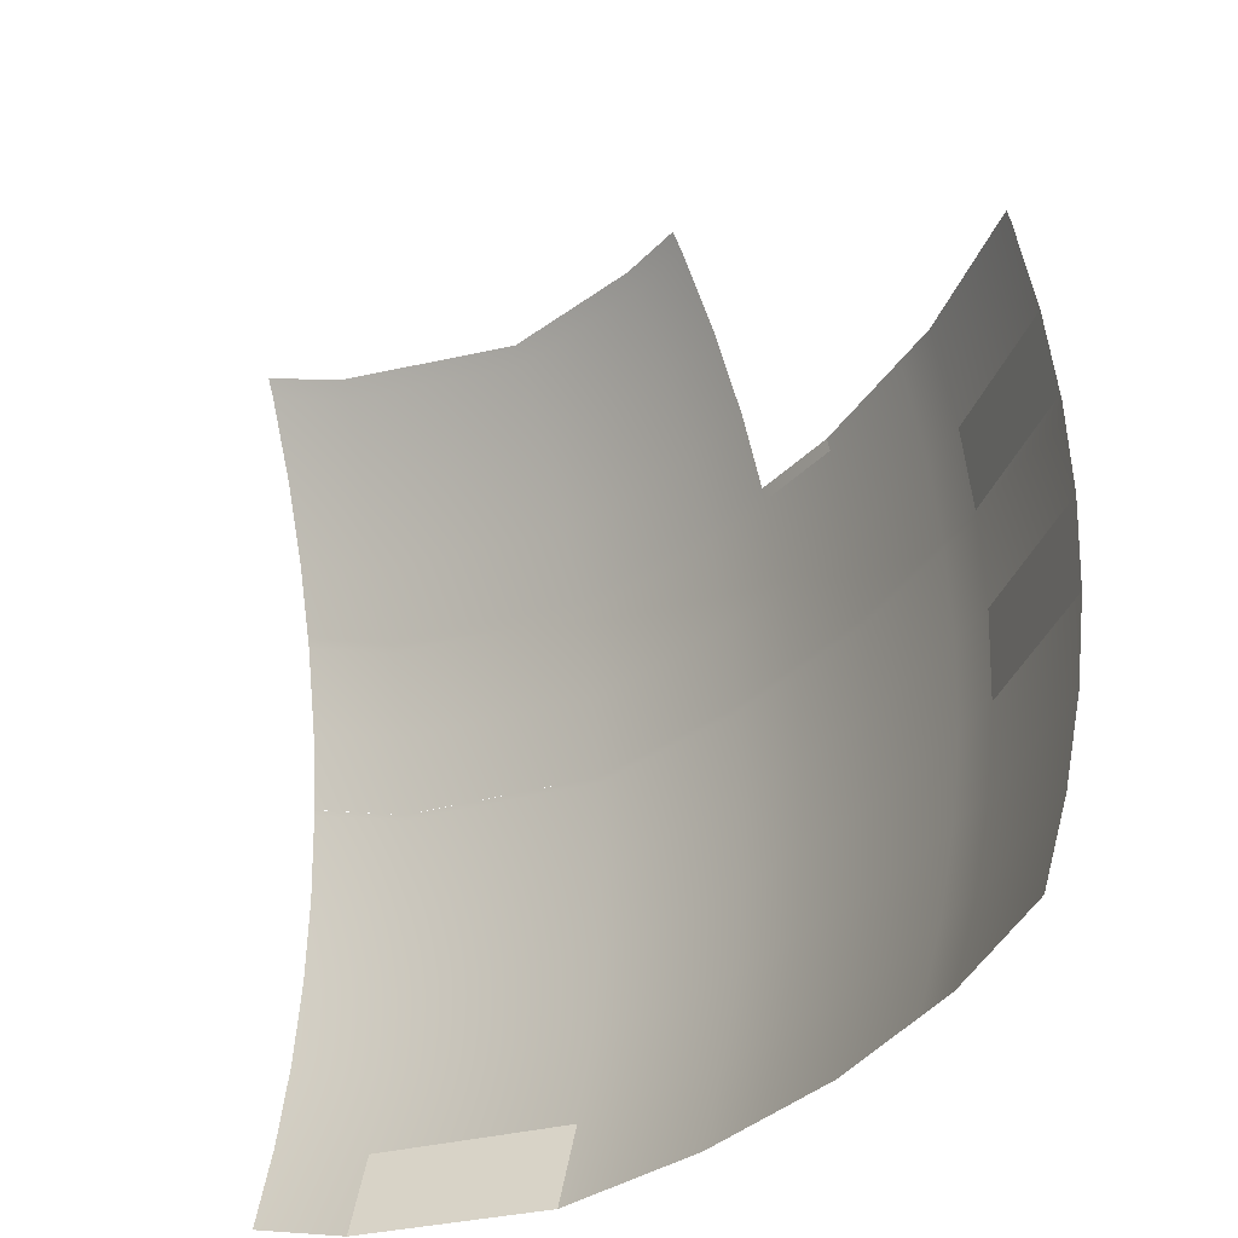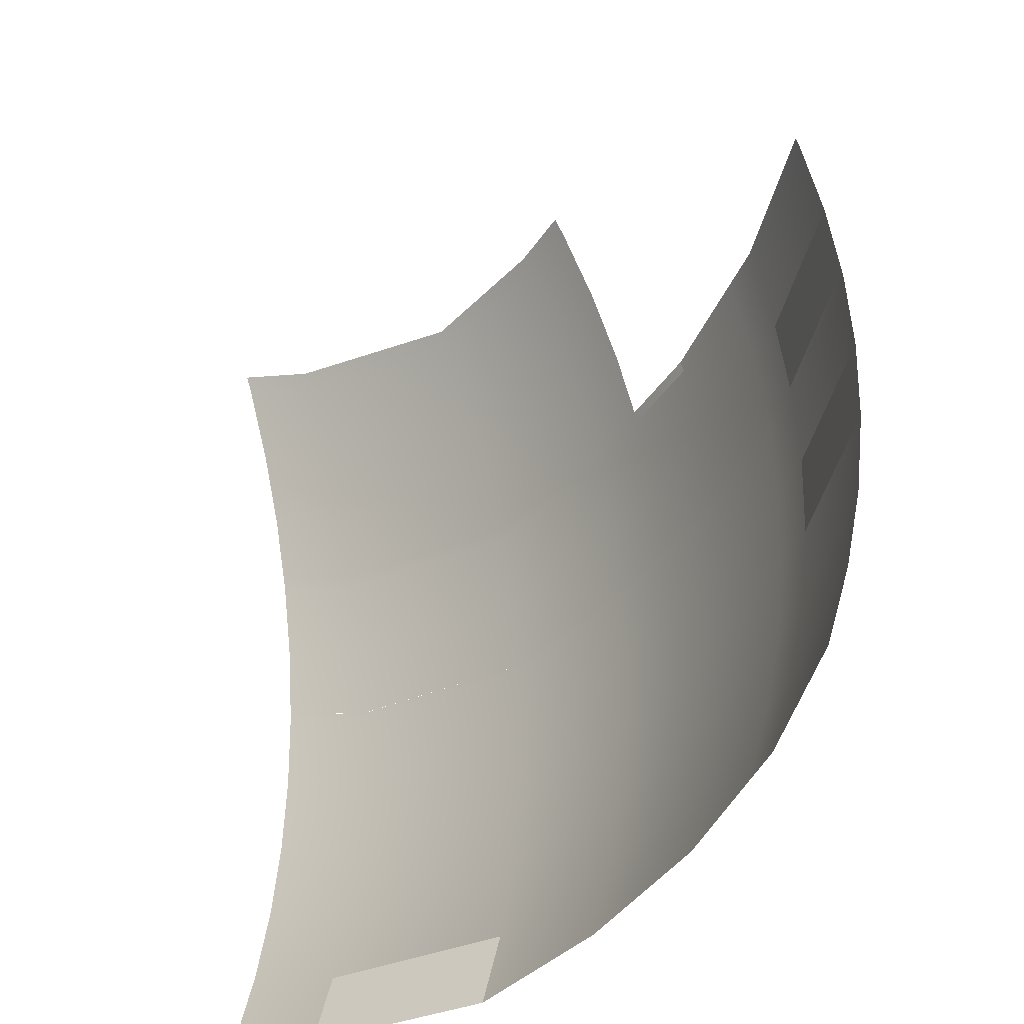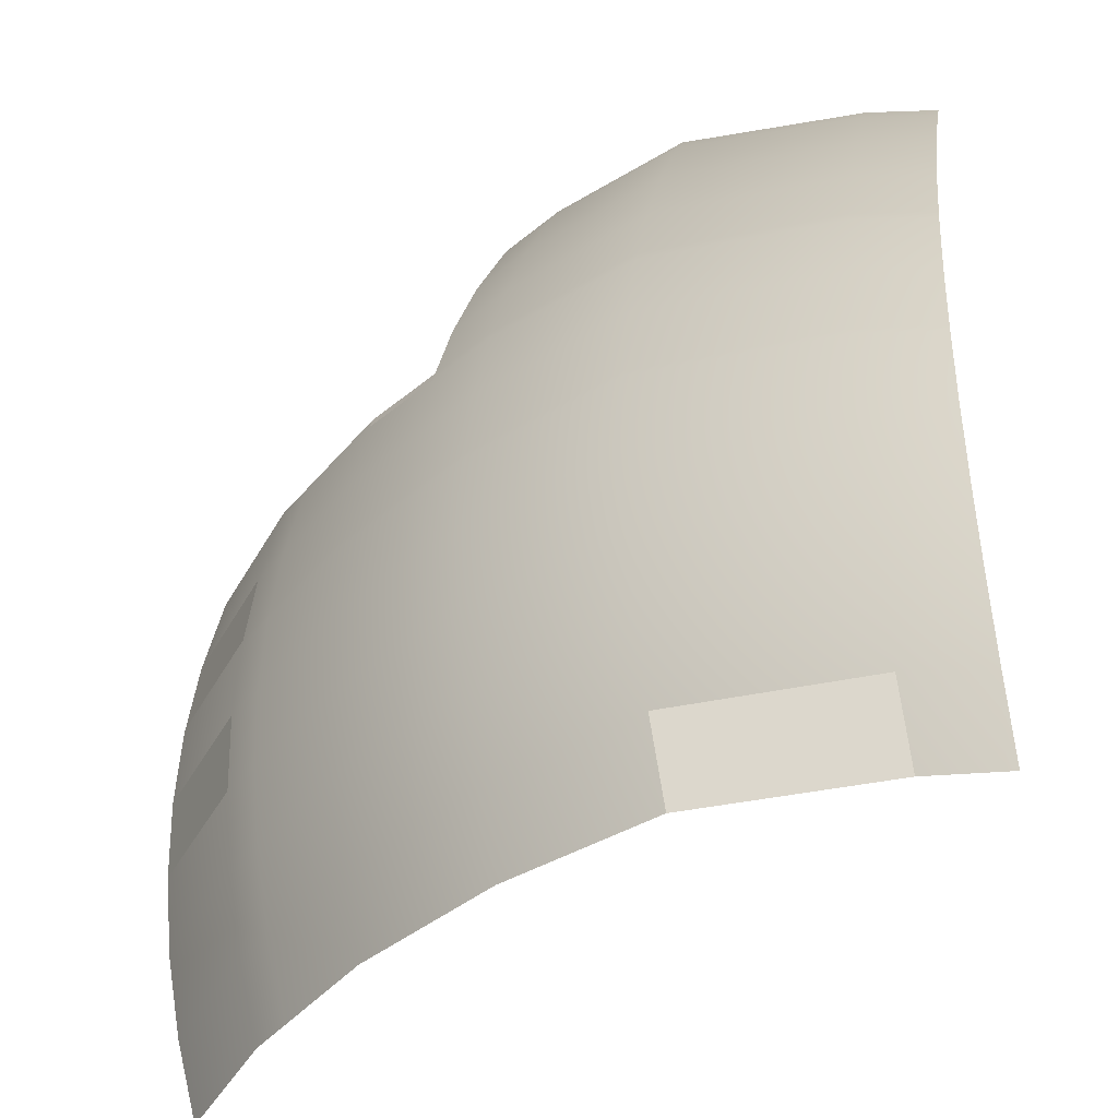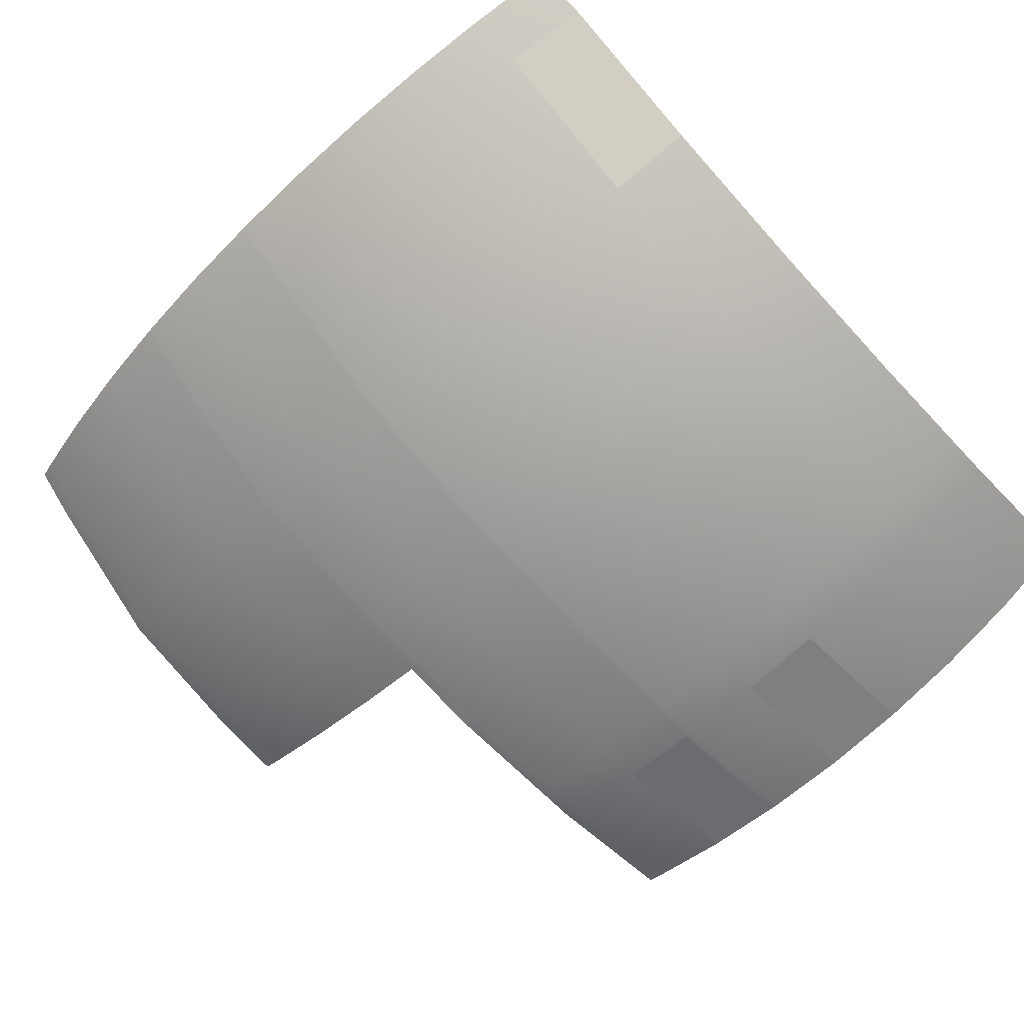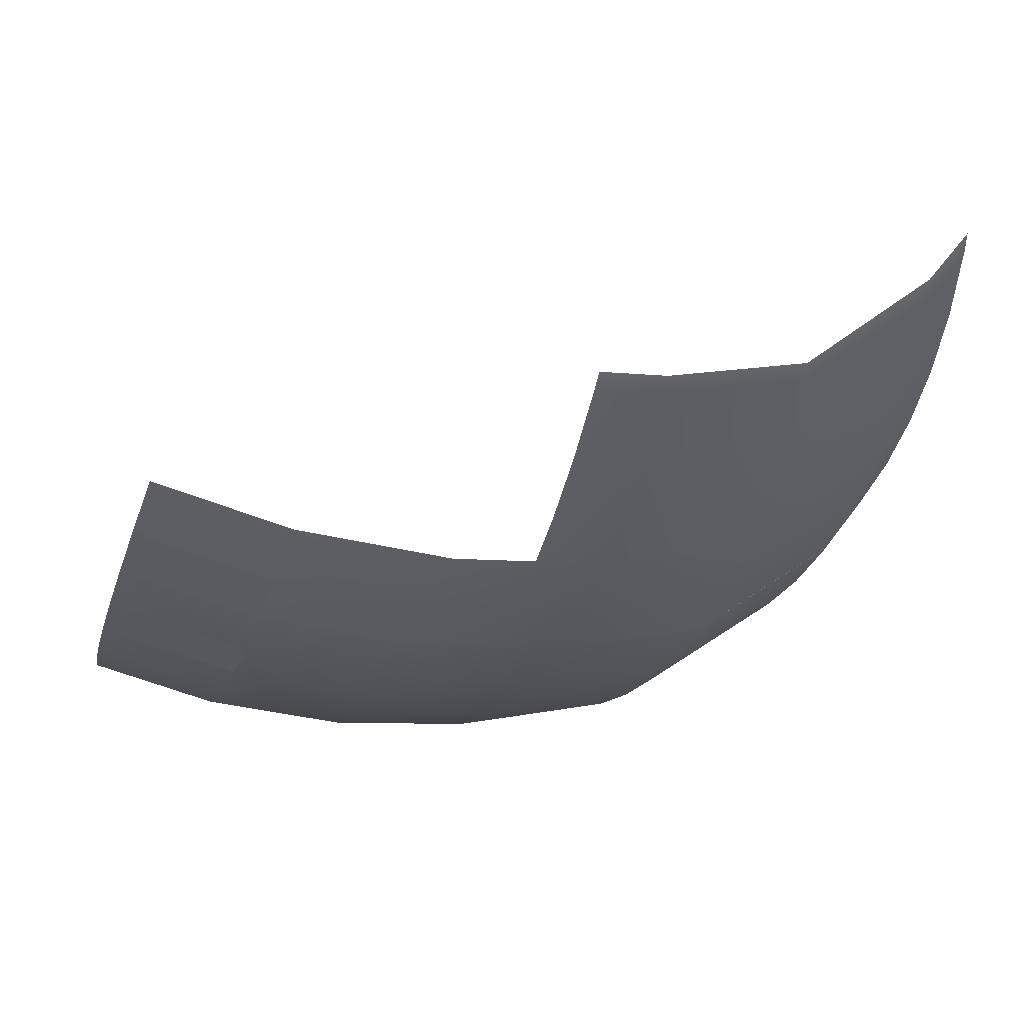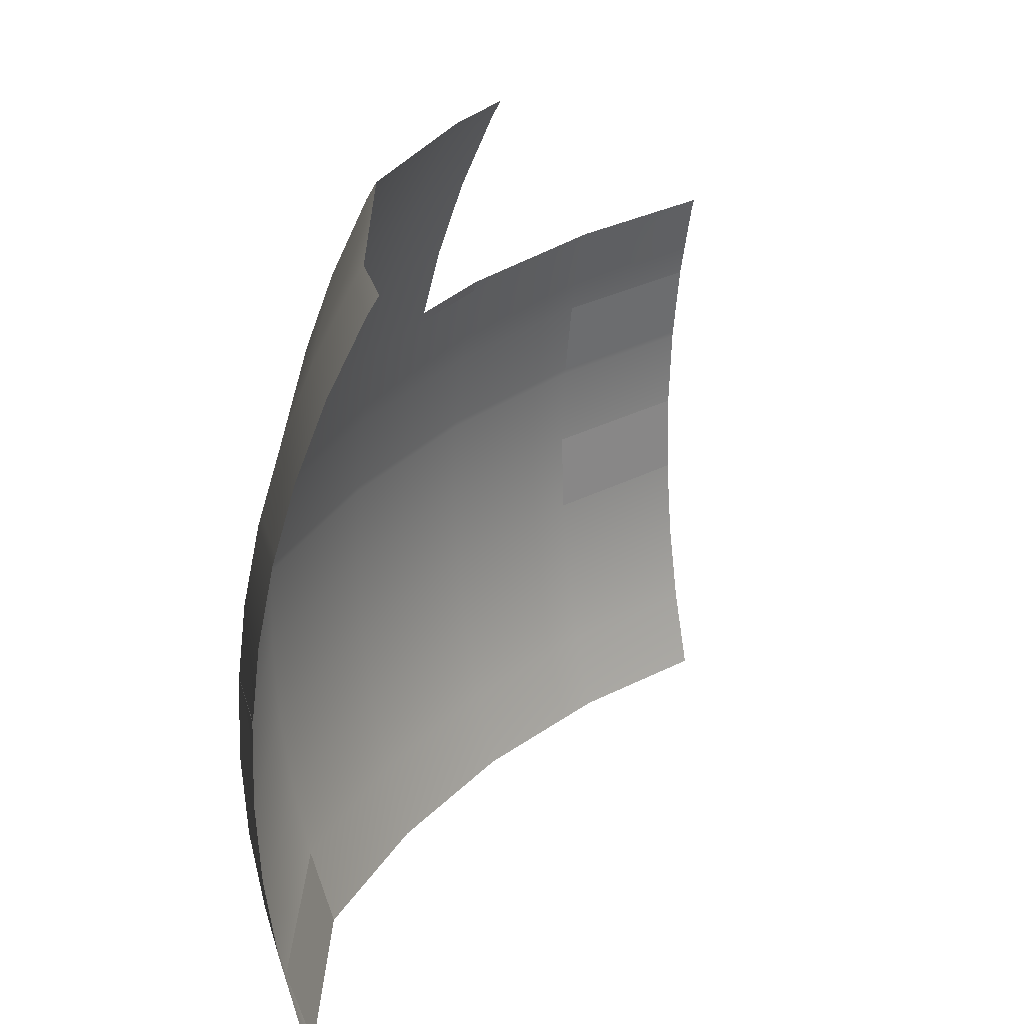
<metadata>
{"format":"obj","ext":"obj","renderer":"f3d","projection":"perspective","resolution":1024,"background":"white","views":[{"elev":-33.7,"azim":58.5,"up":"+Y"},{"elev":-40.5,"azim":64.2,"up":"+Y"},{"elev":-40.8,"azim":-130.0,"up":"+Y"},{"elev":-67.9,"azim":-47.2,"up":"+Z"},{"elev":-24.3,"azim":164.4,"up":"+Z"},{"elev":30.8,"azim":-50.2,"up":"+Y"}]}
</metadata>
<code>
g default
v -3.741 10.9 -5.778
v -3.781 10.76 -5.846
v -1.17 10.8 -7.39
v -2.312 10.8 -7.116
v -3.397 10.84 -6.227
v -1.311 8.132 -8.278
v -3.805 8.159 -7.078
v -4.113 8.973 -6.42
v -3.735 8.904 -6.932
v -2.542 8.874 -7.824
v -1.287 8.874 -8.125
v -0.691 8.874 -8.172
v -0.704 8.132 -8.326
v -0.6931 8.786 -8.197
v -0.7101 7.518 -8.398
v -1.323 7.518 -8.35
v -2.613 7.518 -8.041
v -3.746 8.814 -6.955
v -3.664 9.458 -6.784
v -3.559 10.09 -6.565
v -3.433 10.7 -6.301
v -2.337 10.66 -7.191
v -2.423 10.05 -7.456
v -2.494 9.427 -7.676
v -2.55 8.786 -7.848
v -2.59 8.132 -7.971
v -3.838 7.544 -7.147
v -4.227 7.617 -6.616
v -1.291 8.786 -8.15
v -1.263 9.427 -7.971
v -4.191 8.231 -6.554
v -4.126 8.885 -6.441
v -4.035 9.526 -6.285
v -3.92 10.15 -6.086
v -0.6351 10.66 -7.511
v -0.6285 10.8 -7.433
v -0.6585 10.05 -7.788
v -0.6779 9.427 -8.017
v -1.226 10.05 -7.744
v -1.183 10.66 -7.468
g sphere23
f 6 13 14 29
f 40 3 4 22
f 39 40 22 23
f 30 39 23 24
f 29 11 10 25
f 6 29 25 26
f 29 14 12 11
f 30 38 37 39
f 19 9 10 24
f 31 28 27 7
f 7 27 17 26
f 39 37 35 40
f 26 17 16 6
f 40 35 36 3
f 6 16 15 13
f 26 25 18 7
f 25 10 9 18
f 24 23 20 19
f 23 22 21 20
f 24 10 11 30
f 22 4 5 21
f 21 5 1 2
f 20 21 2 34
f 7 18 32 31
f 33 8 9 19
f 30 11 12 38
f 19 20 34 33
f 18 9 8 32
g default
v 0.9514 7.518 -8.379
v -0.704 8.132 -8.326
v -0.6931 8.786 -8.197
v 0.9286 8.786 -8.179
v 0 8.786 -8.252
v 0 7.518 -8.454
v -0.7101 7.518 -8.398
v 0 8.132 -8.382
v 0.9432 8.132 -8.307
v 0.9257 8.874 -8.154
v 0 8.874 -8.227
v -0.691 8.874 -8.172
g sphere25
f 45 51 52 43
f 48 45 43 42
f 42 47 46 48
f 48 46 41 49
f 48 49 44 45
f 45 44 50 51
g default
v 0.9286 8.786 -8.179
v 1.323 7.518 -8.35
v 0.9432 8.132 -8.307
v 2.505 7.518 -8.066
v 0.9514 7.518 -8.379
v 2.484 8.132 -7.997
v 1.311 8.132 -8.278
v 1.291 8.786 -8.15
v 2.445 8.786 -7.873
v 2.438 8.874 -7.849
v 1.287 8.874 -8.125
v 0.9257 8.874 -8.154
g sphere26
f 54 56 58 59
f 59 55 57 54
f 59 58 61 60
f 60 61 62 63
f 60 63 64 53
f 59 60 53 55
g default
v 0 4.182 -8.071
v 0 4.823 -8.252
v 0 5.477 -8.382
v 0 6.139 -8.46
v 0 6.805 -8.486
v 0 7.47 -8.46
v -0.7106 7.47 -8.404
v -0.7128 6.805 -8.43
v -0.7106 6.139 -8.404
v -0.704 5.477 -8.326
v -0.6931 4.823 -8.197
v -0.6779 4.182 -8.017
v 0.9082 4.182 -7.999
v 0.9286 4.823 -8.179
v 0.9432 5.477 -8.307
v 0.952 6.139 -8.385
v 0.9549 6.805 -8.411
v 0.952 7.47 -8.385
v 0.9514 7.518 -8.379
v 1.263 4.182 -7.971
v 1.291 4.823 -8.15
v 1.311 5.477 -8.278
v 1.323 6.139 -8.356
v 1.323 7.518 -8.35
v 0 7.518 -8.454
v -0.7101 7.518 -8.398
v 1.328 6.805 -8.382
v 1.323 7.47 -8.356
v 2.505 7.518 -8.066
v 2.507 7.47 -8.072
v 2.392 4.182 -7.7
v 2.445 4.823 -7.873
v 2.484 5.477 -7.997
v 2.507 6.139 -8.072
v 2.515 6.805 -8.097
g sphere27
f 87 98 99 91
f 91 99 94 92
f 92 88 83 82
f 84 85 78 77
f 85 86 79 78
f 86 87 80 79
f 91 92 82 81
f 70 82 83 89
f 92 94 93 88
f 69 81 82 70
f 68 80 81 69
f 67 79 80 68
f 65 66 75 76
f 84 95 96 85
f 66 67 74 75
f 85 96 97 86
f 86 97 98 87
f 67 68 73 74
f 66 78 79 67
f 68 69 72 73
f 87 91 81 80
f 65 77 78 66
f 69 70 71 72
f 70 89 90 71
g default
v -3.746 4.852 -6.955
v -3.664 4.213 -6.784
v -3.805 5.504 -7.078
v -3.841 6.165 -7.153
v -3.853 6.83 -7.178
v -3.841 7.496 -7.153
v -4.23 7.569 -6.621
v -4.243 6.904 -6.644
v -4.23 6.238 -6.621
v -4.191 5.576 -6.554
v -4.126 4.923 -6.441
v -4.035 4.281 -6.285
v -1.263 4.182 -7.971
v -1.291 4.823 -8.15
v -1.311 5.477 -8.278
v -1.323 6.139 -8.356
v -1.328 6.805 -8.382
v -1.323 7.47 -8.356
v -0.7101 7.518 -8.398
v -1.323 7.518 -8.35
v -2.613 7.518 -8.041
v -3.838 7.544 -7.15
v -4.227 7.617 -6.62
v -0.6779 4.182 -8.017
v -0.7106 7.47 -8.404
v -0.7128 6.805 -8.43
v -2.614 7.47 -8.046
v -2.622 6.805 -8.071
v -2.614 6.139 -8.046
v -0.7106 6.139 -8.404
v -0.6931 4.823 -8.197
v -2.494 4.182 -7.676
v -2.55 4.823 -7.848
v -2.59 5.477 -7.971
v -0.704 5.477 -8.326
g sphere24
f 131 132 100 101
f 126 120 121 105
f 101 100 110 111
f 100 102 109 110
f 112 123 130 113
f 113 130 134 114
f 117 119 120 126
f 116 117 126 127
f 114 134 129 115
f 104 105 106 107
f 105 121 122 106
f 115 116 127 128
f 117 124 118 119
f 114 115 128 133
f 113 114 133 132
f 112 113 132 131
f 132 133 102 100
f 133 128 103 102
f 128 127 104 103
f 116 125 124 117
f 127 126 105 104
f 103 104 107 108
f 102 103 108 109
f 115 129 125 116

</code>
